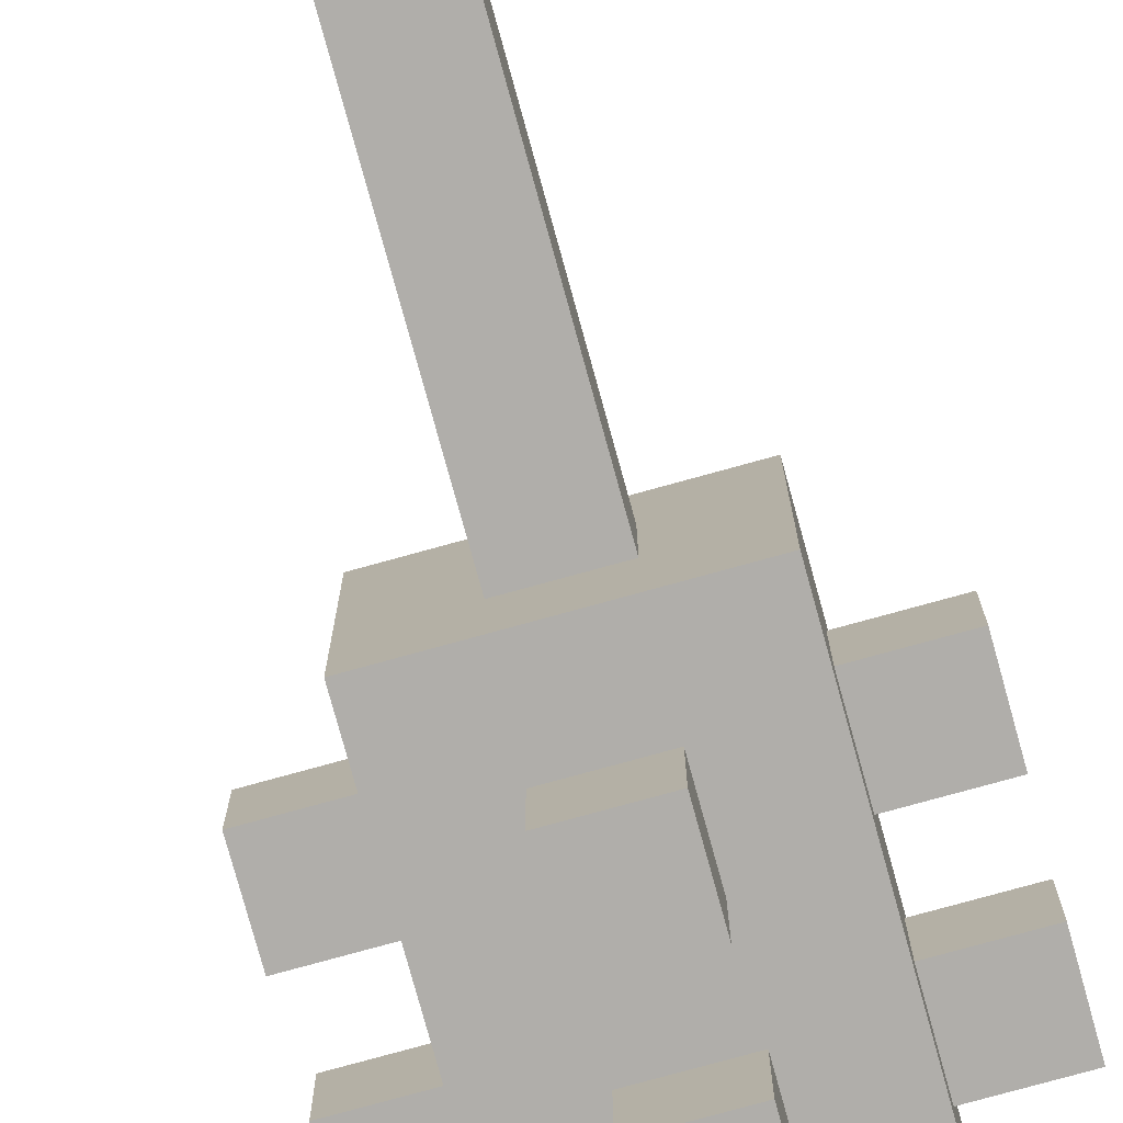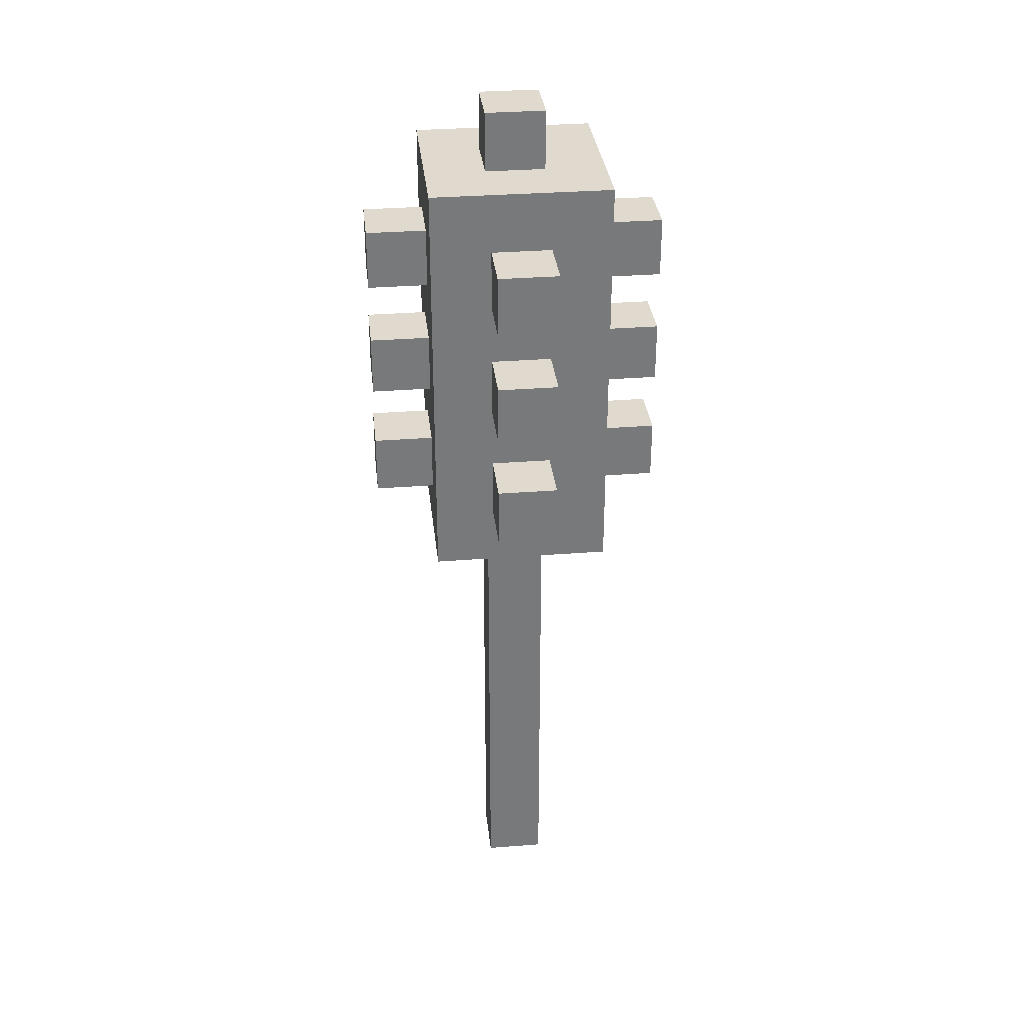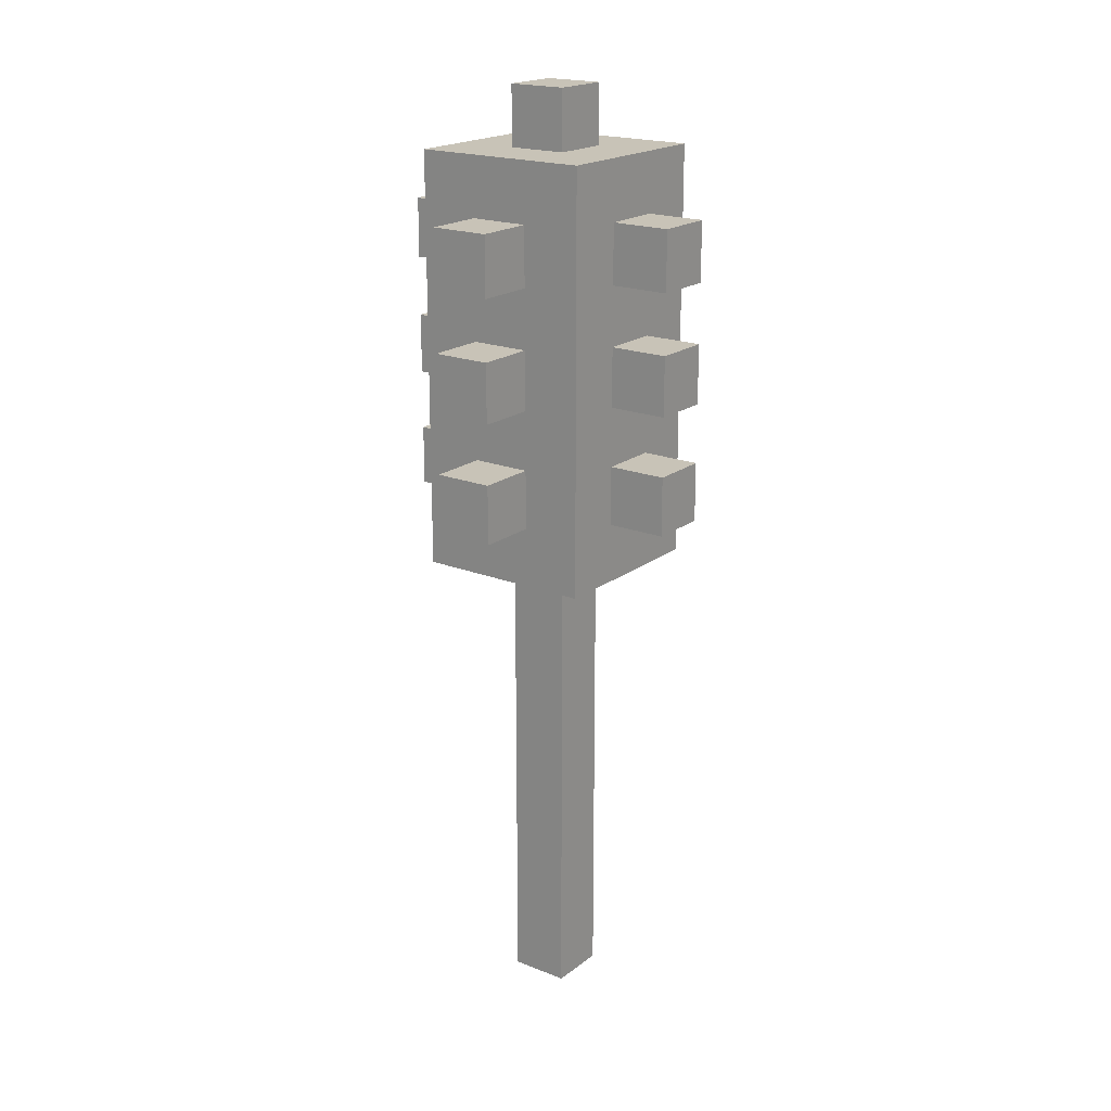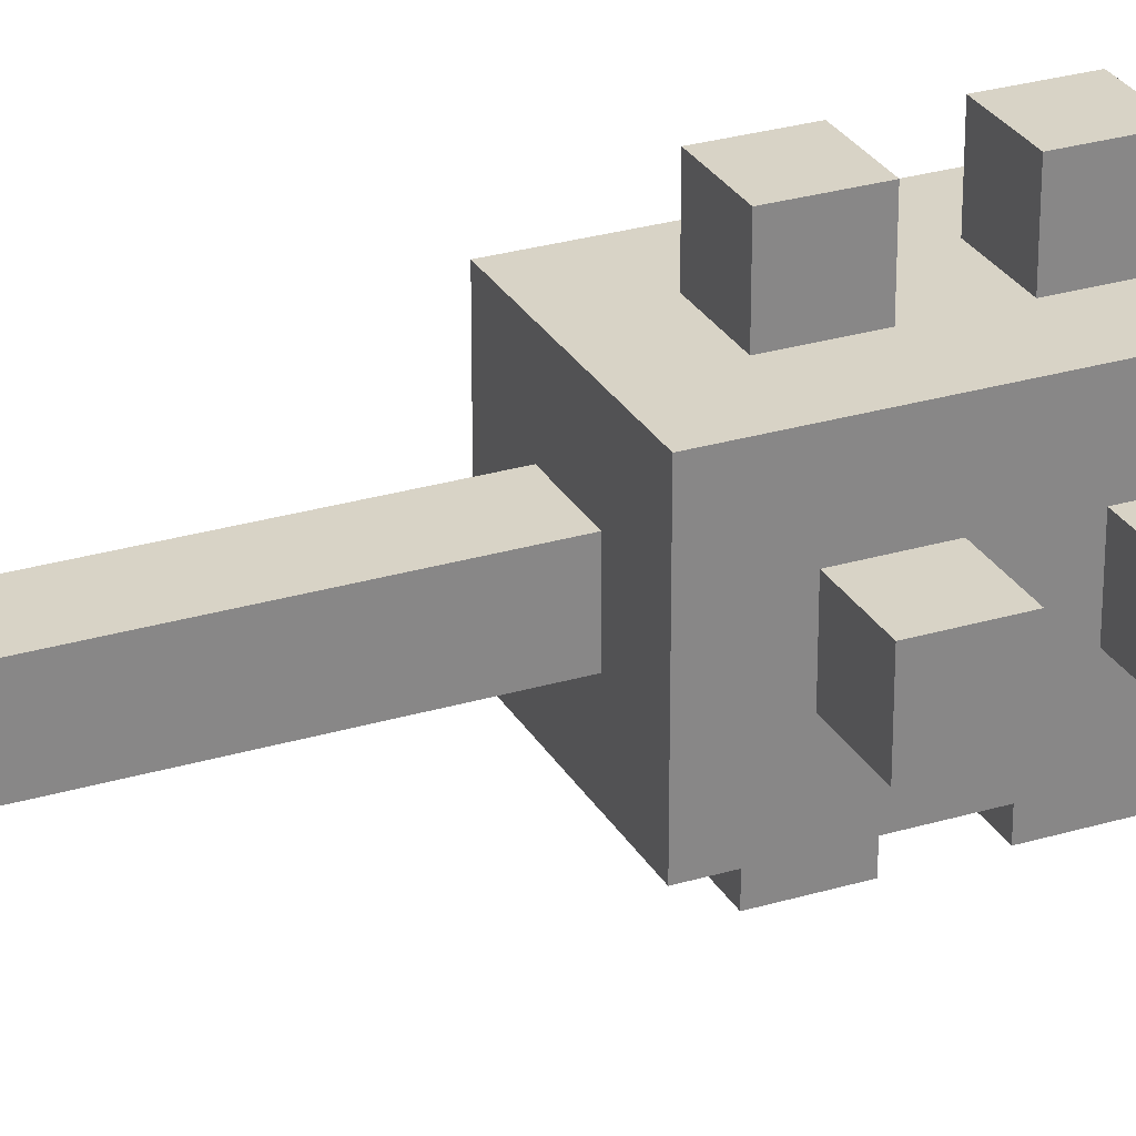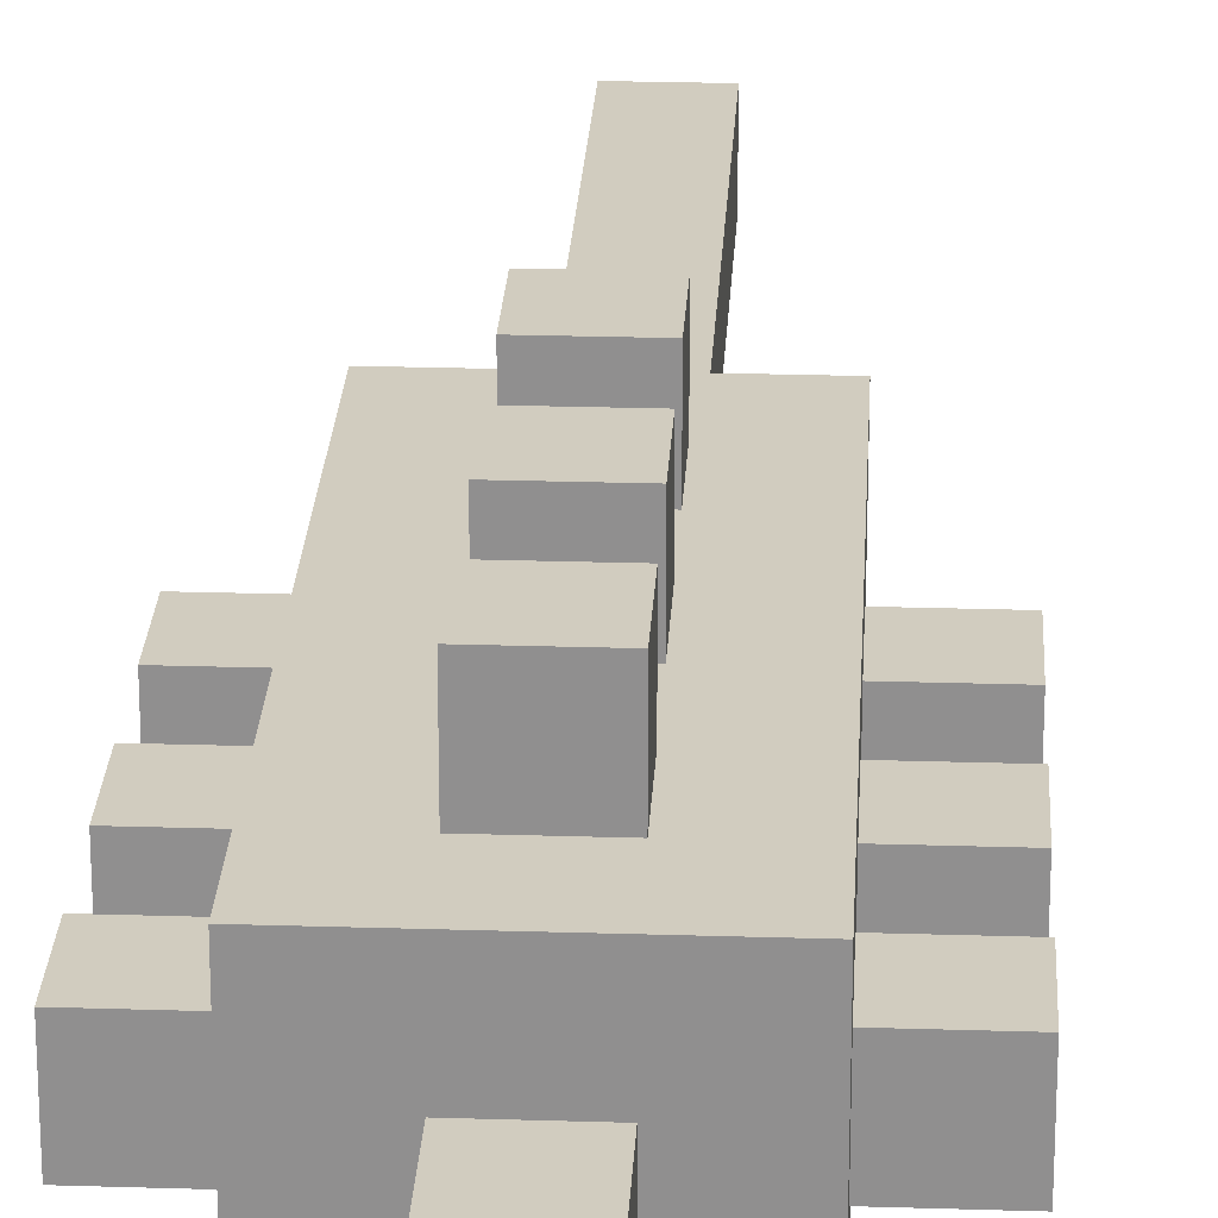
<metadata>
{"format":"obj","ext":"obj","renderer":"f3d","projection":"perspective","resolution":1024,"background":"white","views":[{"elev":-77.8,"azim":15.4,"up":"+Z"},{"elev":32.7,"azim":-6.2,"up":"+Y"},{"elev":19.7,"azim":36.3,"up":"+Y"},{"elev":28.0,"azim":65.6,"up":"+Z"},{"elev":24.2,"azim":-177.0,"up":"+Z"}]}
</metadata>
<code>
o
v -0.2 2.7 -0.2
v -0.2 2.7 -0.3
v -0.2 2.8 -0.2
v -0.2 2.8 -0.3
v -0.2 2.9 -0.2
v -0.2 2.9 -0.3
v -0.2 3 -0.2
v -0.2 3 -0.3
v -0.2 3.1 -0.2
v -0.2 3.1 -0.3
v -0.2 3.2 -0.2
v -0.2 3.2 -0.3
v -0.1 2.6 -0.1
v -0.1 2.6 -0.4
v -0.1 2.7 -0.2
v -0.1 2.7 -0.3
v -0.1 2.8 -0.2
v -0.1 2.8 -0.3
v -0.1 2.9 -0.2
v -0.1 2.9 -0.3
v -0.1 3 -0.2
v -0.1 3 -0.3
v -0.1 3.1 -0.2
v -0.1 3.1 -0.3
v -0.1 3.2 -0.2
v -0.1 3.2 -0.3
v -0.1 3.3 -0.1
v -0.1 3.3 -0.4
v 0 1.8 -0.2
v 0 1.8 -0.3
v 0 2.4 -0.2
v 0 2.4 -0.3
v 0 2.6 -0.2
v 0 2.6 -0.3
v 0 2.7 0
v 0 2.7 -0.1
v 0 2.7 -0.4
v 0 2.7 -0.5
v 0 2.8 0
v 0 2.8 -0.1
v 0 2.8 -0.4
v 0 2.8 -0.5
v 0 2.9 0
v 0 2.9 -0.1
v 0 2.9 -0.4
v 0 2.9 -0.5
v 0 3 0
v 0 3 -0.1
v 0 3 -0.4
v 0 3 -0.5
v 0 3.1 0
v 0 3.1 -0.1
v 0 3.1 -0.4
v 0 3.1 -0.5
v 0 3.2 0
v 0 3.2 -0.1
v 0 3.2 -0.4
v 0 3.2 -0.5
v 0 3.3 -0.2
v 0 3.3 -0.3
v 0 3.4 -0.2
v 0 3.4 -0.3
v 0.1 1.8 -0.2
v 0.1 1.8 -0.3
v 0.1 2.4 -0.2
v 0.1 2.4 -0.3
v 0.1 2.6 -0.2
v 0.1 2.6 -0.3
v 0.1 2.7 0
v 0.1 2.7 -0.1
v 0.1 2.7 -0.4
v 0.1 2.7 -0.5
v 0.1 2.8 0
v 0.1 2.8 -0.1
v 0.1 2.8 -0.4
v 0.1 2.8 -0.5
v 0.1 2.9 0
v 0.1 2.9 -0.1
v 0.1 2.9 -0.4
v 0.1 2.9 -0.5
v 0.1 3 0
v 0.1 3 -0.1
v 0.1 3 -0.4
v 0.1 3 -0.5
v 0.1 3.1 0
v 0.1 3.1 -0.1
v 0.1 3.1 -0.4
v 0.1 3.1 -0.5
v 0.1 3.2 0
v 0.1 3.2 -0.1
v 0.1 3.2 -0.4
v 0.1 3.2 -0.5
v 0.1 3.3 -0.2
v 0.1 3.3 -0.3
v 0.1 3.4 -0.2
v 0.1 3.4 -0.3
v 0.2 2.6 -0.1
v 0.2 2.6 -0.4
v 0.2 2.7 -0.2
v 0.2 2.7 -0.3
v 0.2 2.8 -0.2
v 0.2 2.8 -0.3
v 0.2 2.9 -0.2
v 0.2 2.9 -0.3
v 0.2 3 -0.2
v 0.2 3 -0.3
v 0.2 3.1 -0.2
v 0.2 3.1 -0.3
v 0.2 3.2 -0.2
v 0.2 3.2 -0.3
v 0.2 3.3 -0.1
v 0.2 3.3 -0.4
v 0.3 2.7 -0.2
v 0.3 2.7 -0.3
v 0.3 2.8 -0.2
v 0.3 2.8 -0.3
v 0.3 2.9 -0.2
v 0.3 2.9 -0.3
v 0.3 3 -0.2
v 0.3 3 -0.3
v 0.3 3.1 -0.2
v 0.3 3.1 -0.3
v 0.3 3.2 -0.2
v 0.3 3.2 -0.3
v 0 2.7 0
v 0 2.8 0
v 0 2.9 0
v 0 3 0
v 0 3.1 0
v 0 3.2 0
v 0.1 2.7 0
v 0.1 2.8 0
v 0.1 2.9 0
v 0.1 3 0
v 0.1 3.1 0
v 0.1 3.2 0
v -0.1 2.6 -0.1
v -0.1 3.3 -0.1
v 0 2.7 -0.1
v 0 2.8 -0.1
v 0 2.9 -0.1
v 0 3 -0.1
v 0 3.1 -0.1
v 0 3.2 -0.1
v 0.1 2.7 -0.1
v 0.1 2.8 -0.1
v 0.1 2.9 -0.1
v 0.1 3 -0.1
v 0.1 3.1 -0.1
v 0.1 3.2 -0.1
v 0.2 2.6 -0.1
v 0.2 3.3 -0.1
v -0.2 2.7 -0.2
v -0.2 2.8 -0.2
v -0.2 2.9 -0.2
v -0.2 3 -0.2
v -0.2 3.1 -0.2
v -0.2 3.2 -0.2
v -0.1 2.7 -0.2
v -0.1 2.8 -0.2
v -0.1 2.9 -0.2
v -0.1 3 -0.2
v -0.1 3.1 -0.2
v -0.1 3.2 -0.2
v 0 1.8 -0.2
v 0 2.4 -0.2
v 0 2.6 -0.2
v 0 3.3 -0.2
v 0 3.4 -0.2
v 0.1 1.8 -0.2
v 0.1 2.4 -0.2
v 0.1 2.6 -0.2
v 0.1 3.3 -0.2
v 0.1 3.4 -0.2
v 0.2 2.7 -0.2
v 0.2 2.8 -0.2
v 0.2 2.9 -0.2
v 0.2 3 -0.2
v 0.2 3.1 -0.2
v 0.2 3.2 -0.2
v 0.3 2.7 -0.2
v 0.3 2.8 -0.2
v 0.3 2.9 -0.2
v 0.3 3 -0.2
v 0.3 3.1 -0.2
v 0.3 3.2 -0.2
v -0.2 2.7 -0.3
v -0.2 2.8 -0.3
v -0.2 2.9 -0.3
v -0.2 3 -0.3
v -0.2 3.1 -0.3
v -0.2 3.2 -0.3
v -0.1 2.7 -0.3
v -0.1 2.8 -0.3
v -0.1 2.9 -0.3
v -0.1 3 -0.3
v -0.1 3.1 -0.3
v -0.1 3.2 -0.3
v 0 1.8 -0.3
v 0 2.4 -0.3
v 0 2.6 -0.3
v 0 3.3 -0.3
v 0 3.4 -0.3
v 0.1 1.8 -0.3
v 0.1 2.4 -0.3
v 0.1 2.6 -0.3
v 0.1 3.3 -0.3
v 0.1 3.4 -0.3
v 0.2 2.7 -0.3
v 0.2 2.8 -0.3
v 0.2 2.9 -0.3
v 0.2 3 -0.3
v 0.2 3.1 -0.3
v 0.2 3.2 -0.3
v 0.3 2.7 -0.3
v 0.3 2.8 -0.3
v 0.3 2.9 -0.3
v 0.3 3 -0.3
v 0.3 3.1 -0.3
v 0.3 3.2 -0.3
v -0.1 2.6 -0.4
v -0.1 3.3 -0.4
v 0 2.7 -0.4
v 0 2.8 -0.4
v 0 2.9 -0.4
v 0 3 -0.4
v 0 3.1 -0.4
v 0 3.2 -0.4
v 0.1 2.7 -0.4
v 0.1 2.8 -0.4
v 0.1 2.9 -0.4
v 0.1 3 -0.4
v 0.1 3.1 -0.4
v 0.1 3.2 -0.4
v 0.2 2.6 -0.4
v 0.2 3.3 -0.4
v 0 2.7 -0.5
v 0 2.8 -0.5
v 0 2.9 -0.5
v 0 3 -0.5
v 0 3.1 -0.5
v 0 3.2 -0.5
v 0.1 2.7 -0.5
v 0.1 2.8 -0.5
v 0.1 2.9 -0.5
v 0.1 3 -0.5
v 0.1 3.1 -0.5
v 0.1 3.2 -0.5
v 0 1.8 -0.2
v 0.1 1.8 -0.2
v 0 1.8 -0.3
v 0.1 1.8 -0.3
v -0.1 2.6 -0.1
v 0.2 2.6 -0.1
v 0 2.6 -0.2
v 0.1 2.6 -0.2
v 0 2.6 -0.3
v 0.1 2.6 -0.3
v -0.1 2.6 -0.4
v 0.2 2.6 -0.4
v 0 2.7 0
v 0.1 2.7 0
v 0 2.7 -0.1
v 0.1 2.7 -0.1
v -0.2 2.7 -0.2
v -0.1 2.7 -0.2
v 0.2 2.7 -0.2
v 0.3 2.7 -0.2
v -0.2 2.7 -0.3
v -0.1 2.7 -0.3
v 0.2 2.7 -0.3
v 0.3 2.7 -0.3
v 0 2.7 -0.4
v 0.1 2.7 -0.4
v 0 2.7 -0.5
v 0.1 2.7 -0.5
v 0 2.9 0
v 0.1 2.9 0
v 0 2.9 -0.1
v 0.1 2.9 -0.1
v -0.2 2.9 -0.2
v -0.1 2.9 -0.2
v 0.2 2.9 -0.2
v 0.3 2.9 -0.2
v -0.2 2.9 -0.3
v -0.1 2.9 -0.3
v 0.2 2.9 -0.3
v 0.3 2.9 -0.3
v 0 2.9 -0.4
v 0.1 2.9 -0.4
v 0 2.9 -0.5
v 0.1 2.9 -0.5
v 0 3.1 0
v 0.1 3.1 0
v 0 3.1 -0.1
v 0.1 3.1 -0.1
v -0.2 3.1 -0.2
v -0.1 3.1 -0.2
v 0.2 3.1 -0.2
v 0.3 3.1 -0.2
v -0.2 3.1 -0.3
v -0.1 3.1 -0.3
v 0.2 3.1 -0.3
v 0.3 3.1 -0.3
v 0 3.1 -0.4
v 0.1 3.1 -0.4
v 0 3.1 -0.5
v 0.1 3.1 -0.5
v 0 2.8 0
v 0.1 2.8 0
v 0 2.8 -0.1
v 0.1 2.8 -0.1
v -0.2 2.8 -0.2
v -0.1 2.8 -0.2
v 0.2 2.8 -0.2
v 0.3 2.8 -0.2
v -0.2 2.8 -0.3
v -0.1 2.8 -0.3
v 0.2 2.8 -0.3
v 0.3 2.8 -0.3
v 0 2.8 -0.4
v 0.1 2.8 -0.4
v 0 2.8 -0.5
v 0.1 2.8 -0.5
v 0 3 0
v 0.1 3 0
v 0 3 -0.1
v 0.1 3 -0.1
v -0.2 3 -0.2
v -0.1 3 -0.2
v 0.2 3 -0.2
v 0.3 3 -0.2
v -0.2 3 -0.3
v -0.1 3 -0.3
v 0.2 3 -0.3
v 0.3 3 -0.3
v 0 3 -0.4
v 0.1 3 -0.4
v 0 3 -0.5
v 0.1 3 -0.5
v 0 3.2 0
v 0.1 3.2 0
v 0 3.2 -0.1
v 0.1 3.2 -0.1
v -0.2 3.2 -0.2
v -0.1 3.2 -0.2
v 0.2 3.2 -0.2
v 0.3 3.2 -0.2
v -0.2 3.2 -0.3
v -0.1 3.2 -0.3
v 0.2 3.2 -0.3
v 0.3 3.2 -0.3
v 0 3.2 -0.4
v 0.1 3.2 -0.4
v 0 3.2 -0.5
v 0.1 3.2 -0.5
v -0.1 3.3 -0.1
v 0.2 3.3 -0.1
v 0 3.3 -0.2
v 0.1 3.3 -0.2
v 0 3.3 -0.3
v 0.1 3.3 -0.3
v -0.1 3.3 -0.4
v 0.2 3.3 -0.4
v 0 3.4 -0.2
v 0.1 3.4 -0.2
v 0 3.4 -0.3
v 0.1 3.4 -0.3
f 3 2 1
f 4 2 3
f 7 6 5
f 8 6 7
f 11 10 9
f 12 10 11
f 15 14 13
f 16 14 15
f 17 15 13
f 18 14 16
f 19 17 13
f 19 18 17
f 20 14 18
f 20 18 19
f 21 19 13
f 22 14 20
f 23 21 13
f 23 22 21
f 24 14 22
f 24 22 23
f 25 23 13
f 26 14 24
f 27 25 13
f 27 26 25
f 28 14 26
f 28 26 27
f 31 30 29
f 32 30 31
f 33 32 31
f 34 32 33
f 39 36 35
f 40 36 39
f 41 38 37
f 42 38 41
f 47 44 43
f 48 44 47
f 49 46 45
f 50 46 49
f 55 52 51
f 56 52 55
f 57 54 53
f 58 54 57
f 61 60 59
f 62 60 61
f 63 64 65
f 65 64 66
f 65 66 67
f 67 66 68
f 69 70 73
f 73 70 74
f 71 72 75
f 75 72 76
f 77 78 81
f 81 78 82
f 79 80 83
f 83 80 84
f 85 86 89
f 89 86 90
f 87 88 91
f 91 88 92
f 93 94 95
f 95 94 96
f 97 98 99
f 99 98 100
f 97 99 101
f 100 98 102
f 97 101 103
f 101 102 103
f 102 98 104
f 103 102 104
f 97 103 105
f 104 98 106
f 97 105 107
f 105 106 107
f 106 98 108
f 107 106 108
f 97 107 109
f 108 98 110
f 97 109 111
f 109 110 111
f 110 98 112
f 111 110 112
f 113 114 115
f 115 114 116
f 117 118 119
f 119 118 120
f 121 122 123
f 123 122 124
f 131 126 125
f 132 126 131
f 133 128 127
f 134 128 133
f 135 130 129
f 136 130 135
f 139 138 137
f 140 138 139
f 141 138 140
f 142 138 141
f 143 138 142
f 144 138 143
f 145 139 137
f 146 141 140
f 147 141 146
f 148 143 142
f 149 143 148
f 150 138 144
f 151 149 148
f 151 150 149
f 151 147 146
f 151 145 137
f 151 148 147
f 151 146 145
f 152 138 150
f 152 150 151
f 159 154 153
f 160 154 159
f 161 156 155
f 162 156 161
f 163 158 157
f 164 158 163
f 170 166 165
f 171 167 166
f 171 166 170
f 172 167 171
f 173 169 168
f 174 169 173
f 181 176 175
f 182 176 181
f 183 178 177
f 184 178 183
f 185 180 179
f 186 180 185
f 187 188 193
f 193 188 194
f 189 190 195
f 195 190 196
f 191 192 197
f 197 192 198
f 199 200 204
f 200 201 205
f 204 200 205
f 205 201 206
f 202 203 207
f 207 203 208
f 209 210 215
f 215 210 216
f 211 212 217
f 217 212 218
f 213 214 219
f 219 214 220
f 221 222 223
f 223 222 224
f 224 222 225
f 225 222 226
f 226 222 227
f 227 222 228
f 221 223 229
f 224 225 230
f 230 225 231
f 226 227 232
f 232 227 233
f 228 222 234
f 232 233 235
f 233 234 235
f 230 231 235
f 221 229 235
f 231 232 235
f 229 230 235
f 234 222 236
f 235 234 236
f 237 238 243
f 243 238 244
f 239 240 245
f 245 240 246
f 241 242 247
f 247 242 248
f 251 250 249
f 252 250 251
f 255 254 253
f 256 254 255
f 257 255 253
f 258 254 256
f 259 257 253
f 259 258 257
f 260 254 258
f 260 258 259
f 263 262 261
f 264 262 263
f 269 266 265
f 270 266 269
f 271 268 267
f 272 268 271
f 275 274 273
f 276 274 275
f 279 278 277
f 280 278 279
f 285 282 281
f 286 282 285
f 287 284 283
f 288 284 287
f 291 290 289
f 292 290 291
f 295 294 293
f 296 294 295
f 301 298 297
f 302 298 301
f 303 300 299
f 304 300 303
f 307 306 305
f 308 306 307
f 309 310 311
f 311 310 312
f 313 314 317
f 317 314 318
f 315 316 319
f 319 316 320
f 321 322 323
f 323 322 324
f 325 326 327
f 327 326 328
f 329 330 333
f 333 330 334
f 331 332 335
f 335 332 336
f 337 338 339
f 339 338 340
f 341 342 343
f 343 342 344
f 345 346 349
f 349 346 350
f 347 348 351
f 351 348 352
f 353 354 355
f 355 354 356
f 357 358 359
f 359 358 360
f 357 359 361
f 360 358 362
f 357 361 363
f 361 362 363
f 362 358 364
f 363 362 364
f 365 366 367
f 367 366 368

</code>
